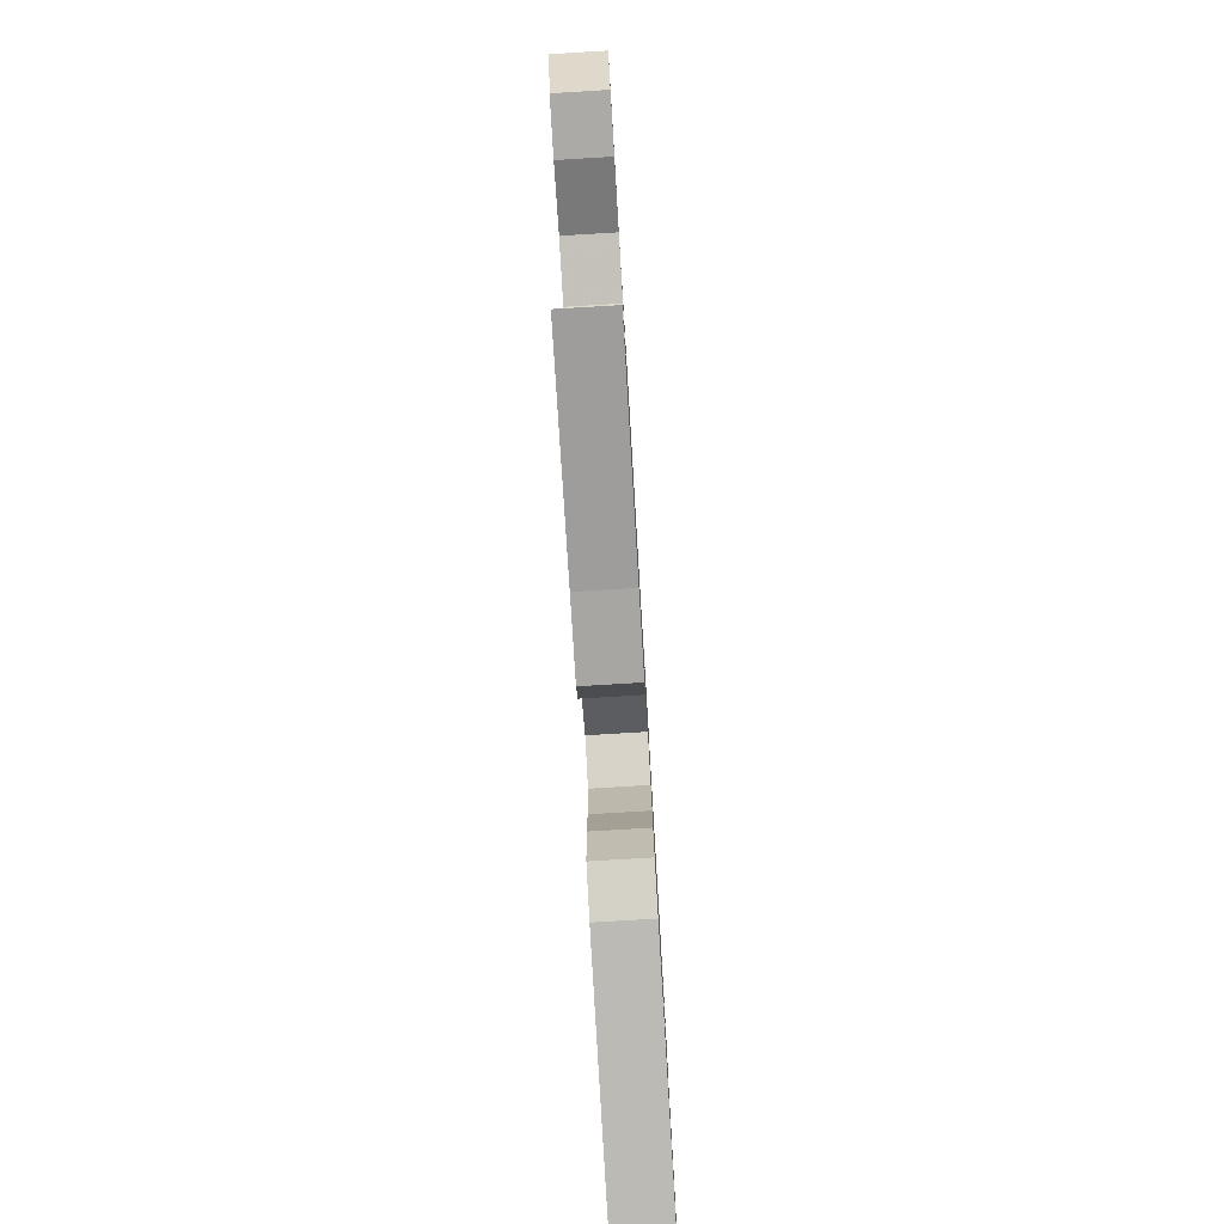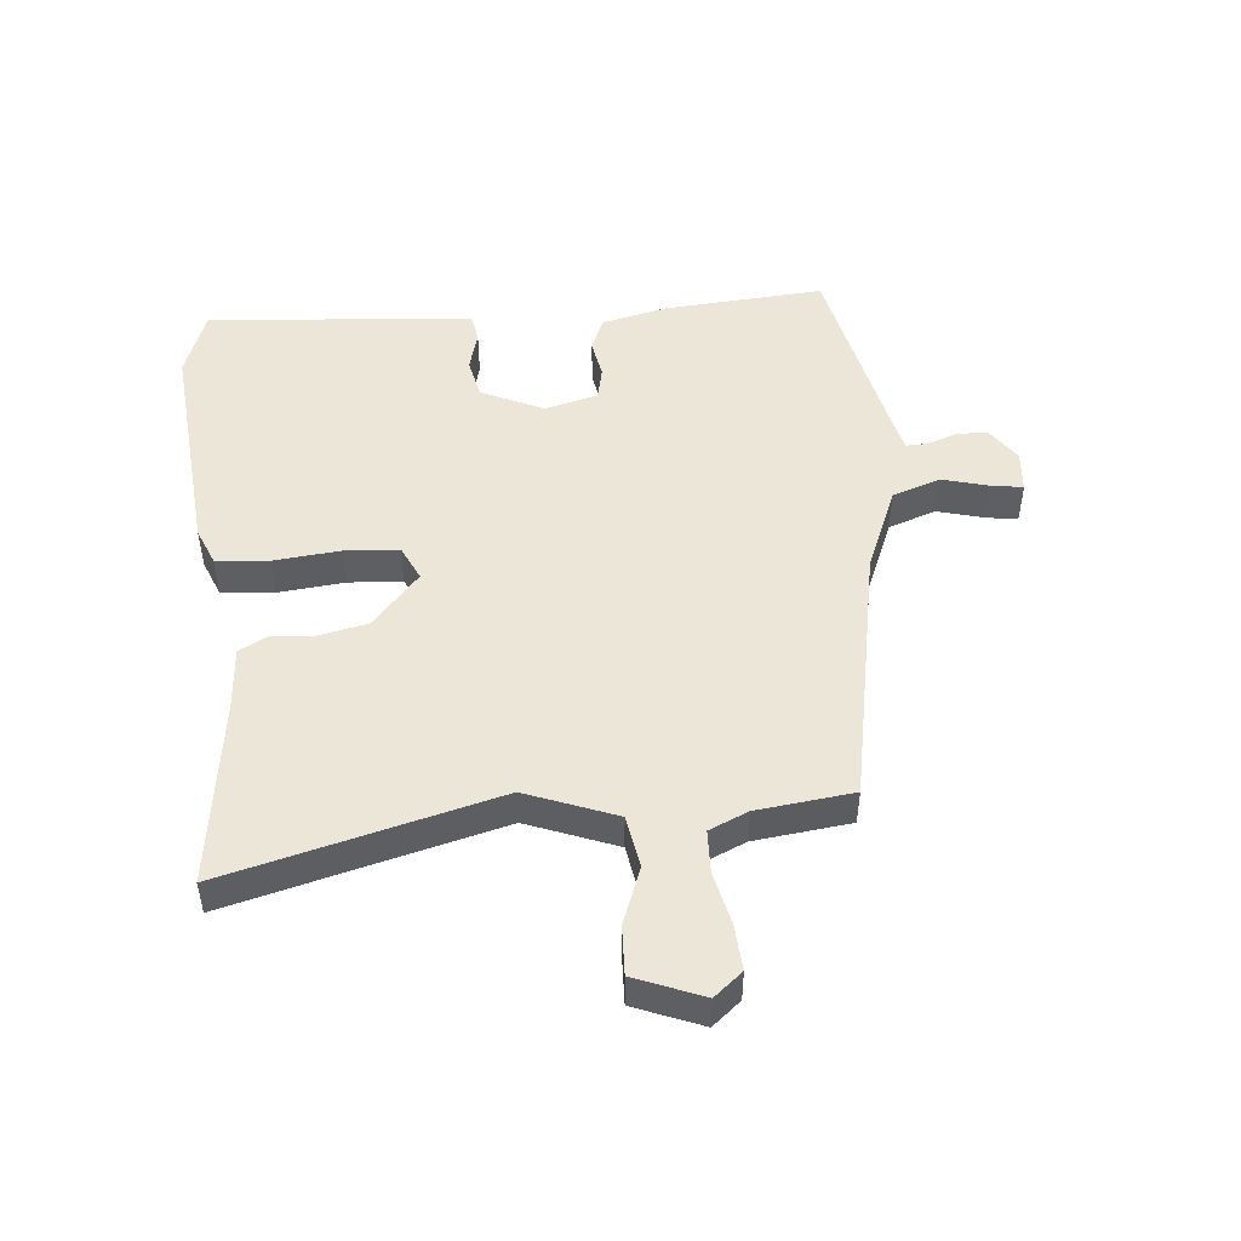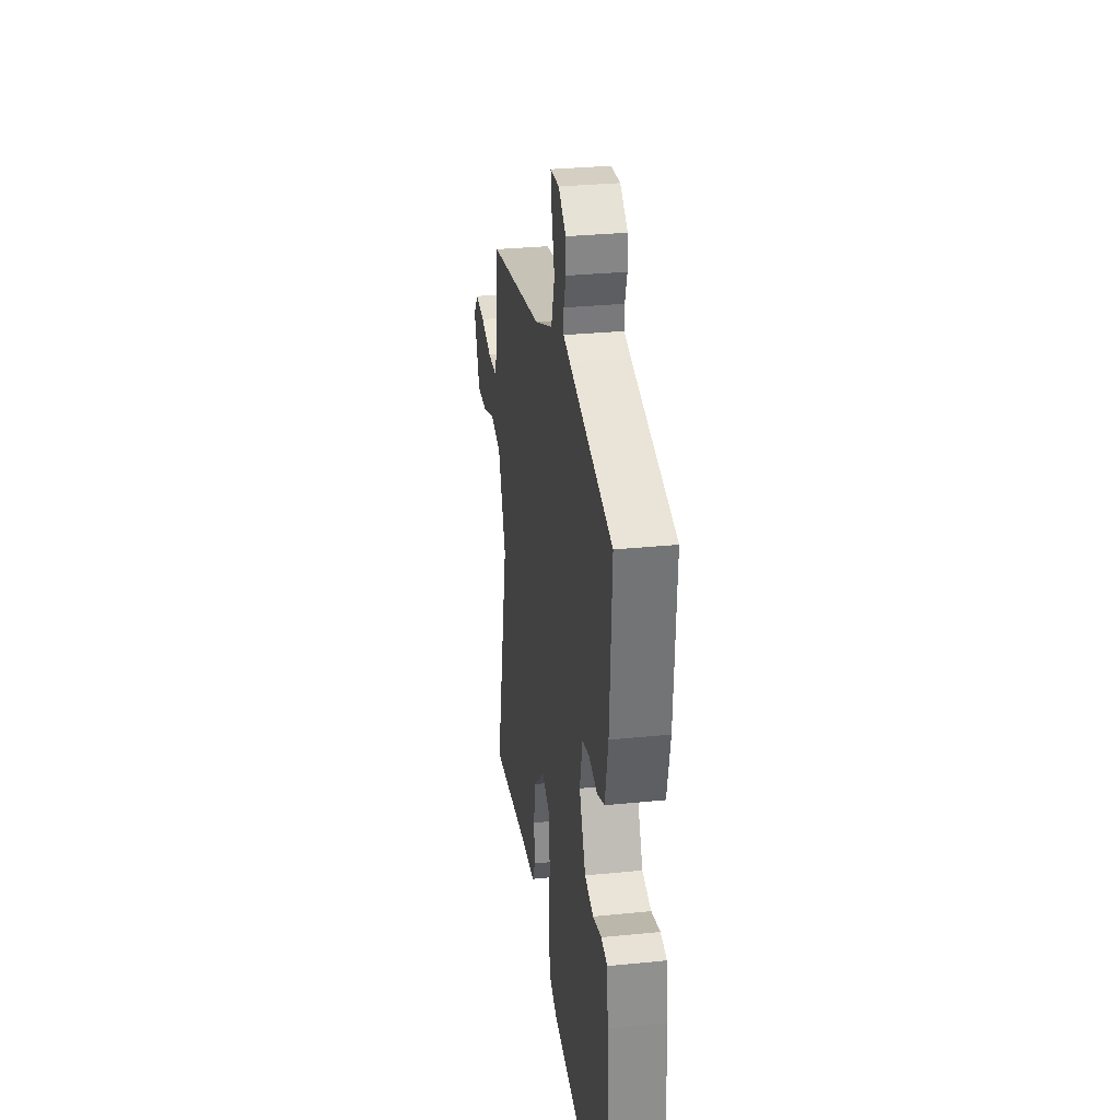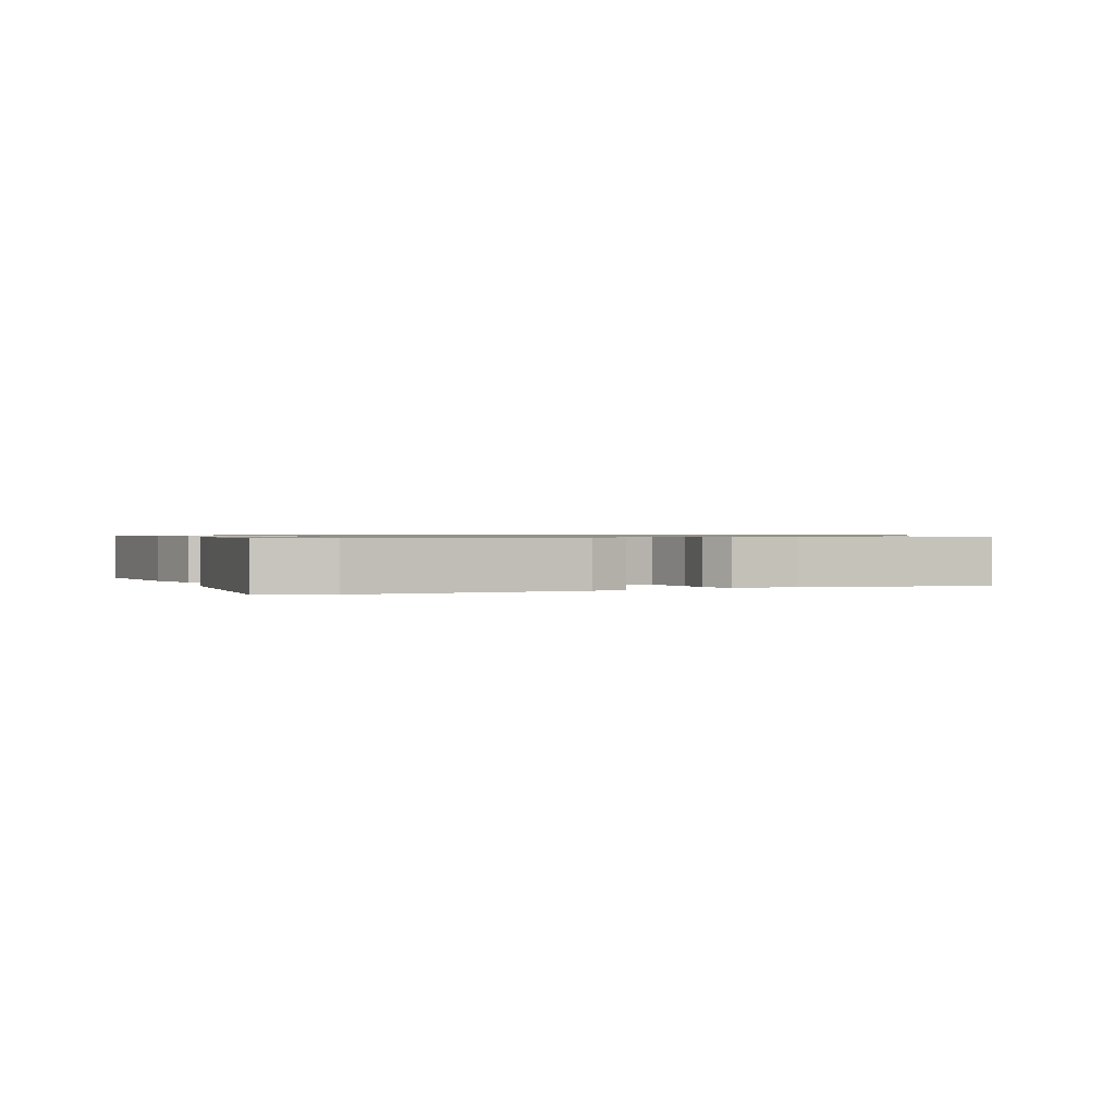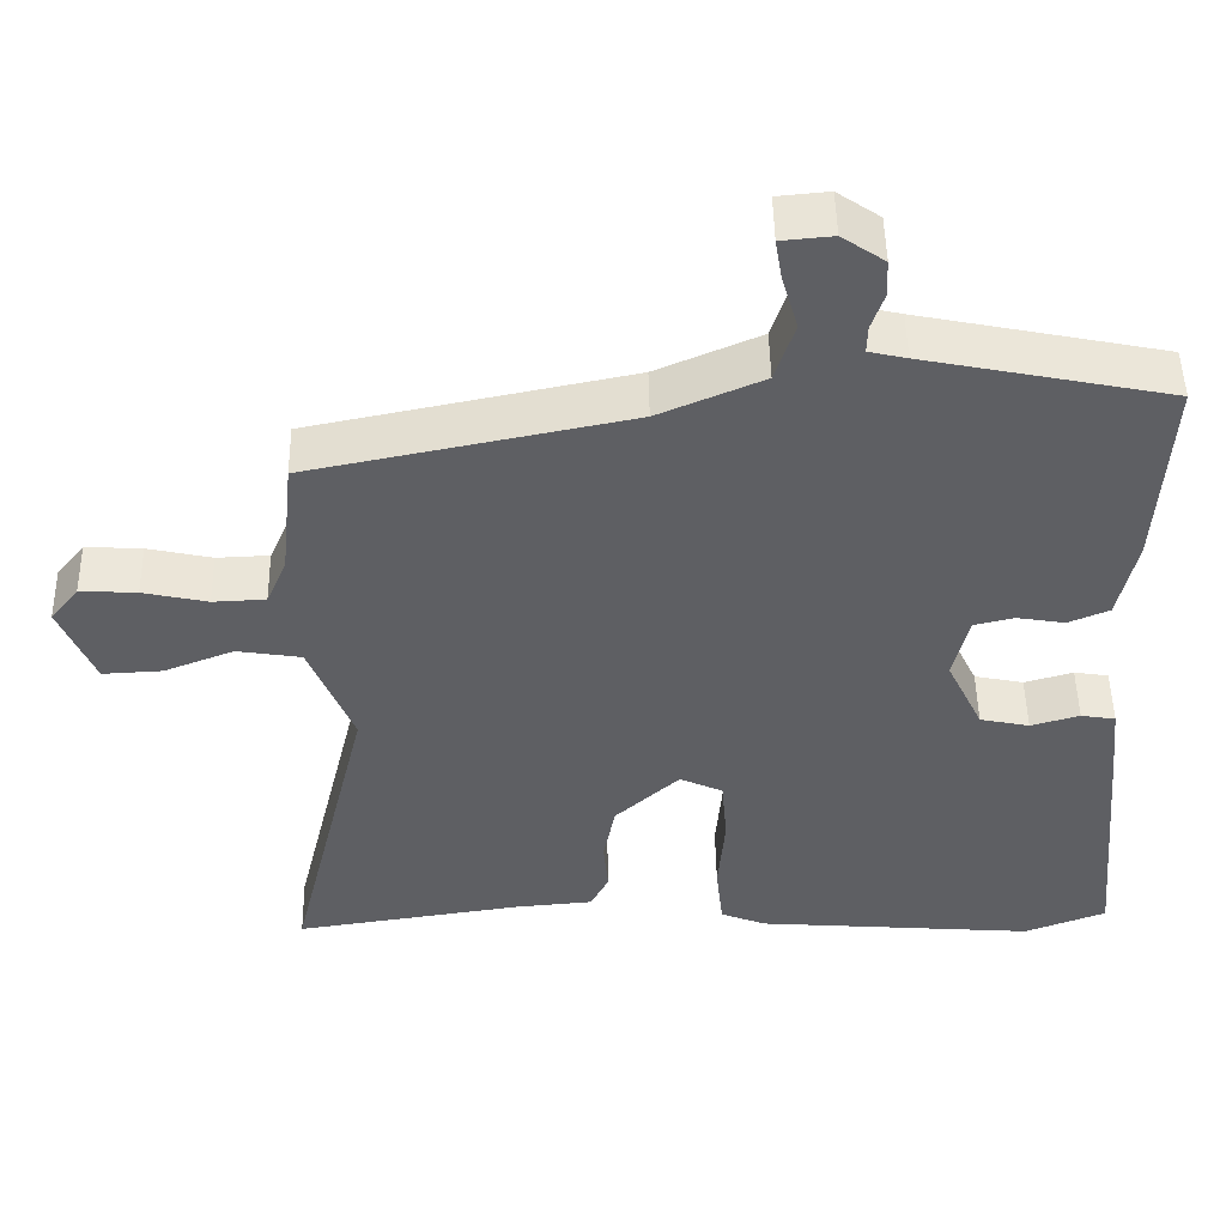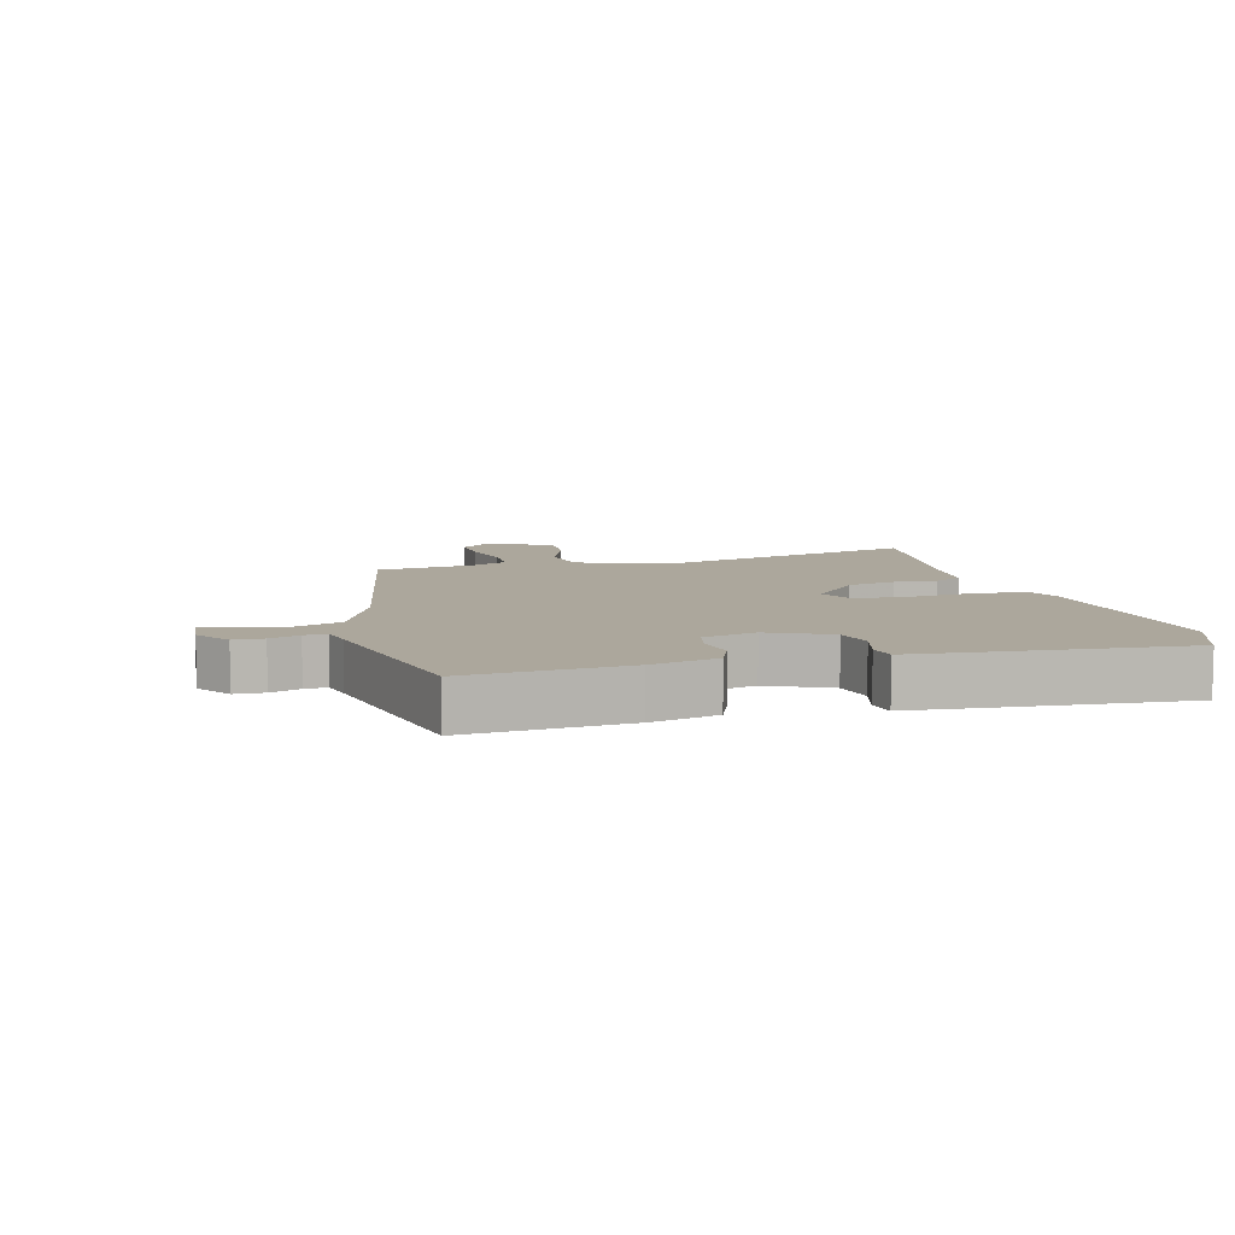
<metadata>
{"format":"obj","ext":"obj","renderer":"f3d","projection":"perspective","resolution":1024,"background":"white","views":[{"elev":-79.1,"azim":-86.6,"up":"+Z"},{"elev":49.4,"azim":-96.0,"up":"+Y"},{"elev":30.9,"azim":81.8,"up":"+Z"},{"elev":0.8,"azim":157.1,"up":"+Y"},{"elev":48.9,"azim":-1.0,"up":"+Z"},{"elev":8.3,"azim":74.3,"up":"+Y"}]}
</metadata>
<code>
v 0.507 0.07 -0.497
v 0.403 0.07 -0.537
v 0.047 0.07 -0.51
v -0.011 0.07 -0.487
v -0.02 0.07 -0.404
v -0.011 0.07 -0.3
v -0.018 0.07 -0.215
v -0.073 0.07 -0.19
v -0.155 0.07 -0.265
v -0.17 0.07 -0.342
v -0.164 0.07 -0.409
v -0.187 0.07 -0.454
v -0.287 0.07 -0.463
v -0.577 0.07 -0.507
v -0.474 0.07 -0.081
v -0.53 0.07 0.059
v -0.612 0.07 0.072
v -0.701 0.07 0.037
v -0.777 0.07 0.033
v -0.821 0.07 0.139
v -0.785 0.07 0.184
v -0.713 0.07 0.18
v -0.631 0.07 0.162
v -0.564 0.07 0.165
v -0.538 0.07 0.226
v -0.522 0.07 0.378
v -0.117 0.07 0.461
v 0.015 0.07 0.518
v 0.04 0.07 0.594
v 0.019 0.07 0.667
v 0.011 0.07 0.716
v 0.076 0.07 0.722
v 0.13 0.07 0.685
v 0.132 0.07 0.638
v 0.116 0.07 0.591
v 0.115 0.07 0.556
v 0.163 0.07 0.545
v 0.474 0.07 0.482
v 0.459 0.07 0.231
v 0.436 0.07 0.126
v 0.384 0.07 0.104
v 0.323 0.07 0.114
v 0.272 0.07 0.102
v 0.252 0.07 0.018
v 0.298 0.07 -0.078
v 0.361 0.07 -0.091
v 0.423 0.07 -0.073
v 0.467 0.07 -0.08
v 0.476 0.07 -0.166
v 0.507 0 -0.497
v 0.403 0 -0.537
v 0.047 0 -0.51
v -0.011 0 -0.487
v -0.02 0 -0.404
v -0.011 0 -0.3
v -0.018 0 -0.215
v -0.073 0 -0.19
v -0.155 0 -0.265
v -0.17 0 -0.342
v -0.164 0 -0.409
v -0.187 0 -0.454
v -0.287 0 -0.463
v -0.577 0 -0.507
v -0.474 0 -0.081
v -0.53 0 0.059
v -0.612 0 0.072
v -0.701 0 0.037
v -0.777 0 0.033
v -0.821 0 0.139
v -0.785 0 0.184
v -0.713 0 0.18
v -0.631 0 0.162
v -0.564 0 0.165
v -0.538 0 0.226
v -0.522 0 0.378
v -0.117 0 0.461
v 0.015 0 0.518
v 0.04 0 0.594
v 0.019 0 0.667
v 0.011 0 0.716
v 0.076 0 0.722
v 0.13 0 0.685
v 0.132 0 0.638
v 0.116 0 0.591
v 0.115 0 0.556
v 0.163 0 0.545
v 0.474 0 0.482
v 0.459 0 0.231
v 0.436 0 0.126
v 0.384 0 0.104
v 0.323 0 0.114
v 0.272 0 0.102
v 0.252 0 0.018
v 0.298 0 -0.078
v 0.361 0 -0.091
v 0.423 0 -0.073
v 0.467 0 -0.08
v 0.476 0 -0.166
f 4 5 6
f 3 4 6
f 2 3 6
f 1 2 6
f 49 1 6
f 48 49 6
f 47 48 6
f 46 47 6
f 45 46 6 7
f 44 45 7 8
f 43 44 8
f 40 41 42
f 39 40 42
f 38 39 42
f 37 38 42
f 36 37 42 43
f 33 34 35
f 32 33 35
f 31 32 35
f 30 31 35
f 29 30 35
f 28 29 35 36
f 36 43 8
f 28 36 8
f 27 28 8
f 21 22 23
f 20 21 23
f 19 20 23
f 18 19 23
f 17 18 23
f 16 17 23 24
f 15 16 24 25
f 13 14 15
f 15 25 26
f 13 15 26
f 12 13 26
f 11 12 26
f 10 11 26
f 27 8 9
f 9 10 26 27
f 55 54 53
f 55 53 52
f 55 52 51
f 55 51 50
f 55 50 98
f 55 98 97
f 55 97 96
f 55 96 95
f 56 55 95 94
f 57 56 94 93
f 57 93 92
f 91 90 89
f 91 89 88
f 91 88 87
f 91 87 86
f 92 91 86 85
f 84 83 82
f 84 82 81
f 84 81 80
f 84 80 79
f 84 79 78
f 85 84 78 77
f 57 92 85
f 57 85 77
f 57 77 76
f 72 71 70
f 72 70 69
f 72 69 68
f 72 68 67
f 72 67 66
f 73 72 66 65
f 74 73 65 64
f 64 63 62
f 75 74 64
f 75 64 62
f 75 62 61
f 75 61 60
f 75 60 59
f 58 57 76
f 76 75 59 58
f 1 50 51 2
f 2 51 52 3
f 3 52 53 4
f 4 53 54 5
f 5 54 55 6
f 6 55 56 7
f 7 56 57 8
f 8 57 58 9
f 9 58 59 10
f 10 59 60 11
f 11 60 61 12
f 12 61 62 13
f 13 62 63 14
f 14 63 64 15
f 15 64 65 16
f 16 65 66 17
f 17 66 67 18
f 18 67 68 19
f 19 68 69 20
f 20 69 70 21
f 21 70 71 22
f 22 71 72 23
f 23 72 73 24
f 24 73 74 25
f 25 74 75 26
f 26 75 76 27
f 27 76 77 28
f 28 77 78 29
f 29 78 79 30
f 30 79 80 31
f 31 80 81 32
f 32 81 82 33
f 33 82 83 34
f 34 83 84 35
f 35 84 85 36
f 36 85 86 37
f 37 86 87 38
f 38 87 88 39
f 39 88 89 40
f 40 89 90 41
f 41 90 91 42
f 42 91 92 43
f 43 92 93 44
f 44 93 94 45
f 45 94 95 46
f 46 95 96 47
f 47 96 97 48
f 48 97 98 49
f 49 98 50 1

</code>
